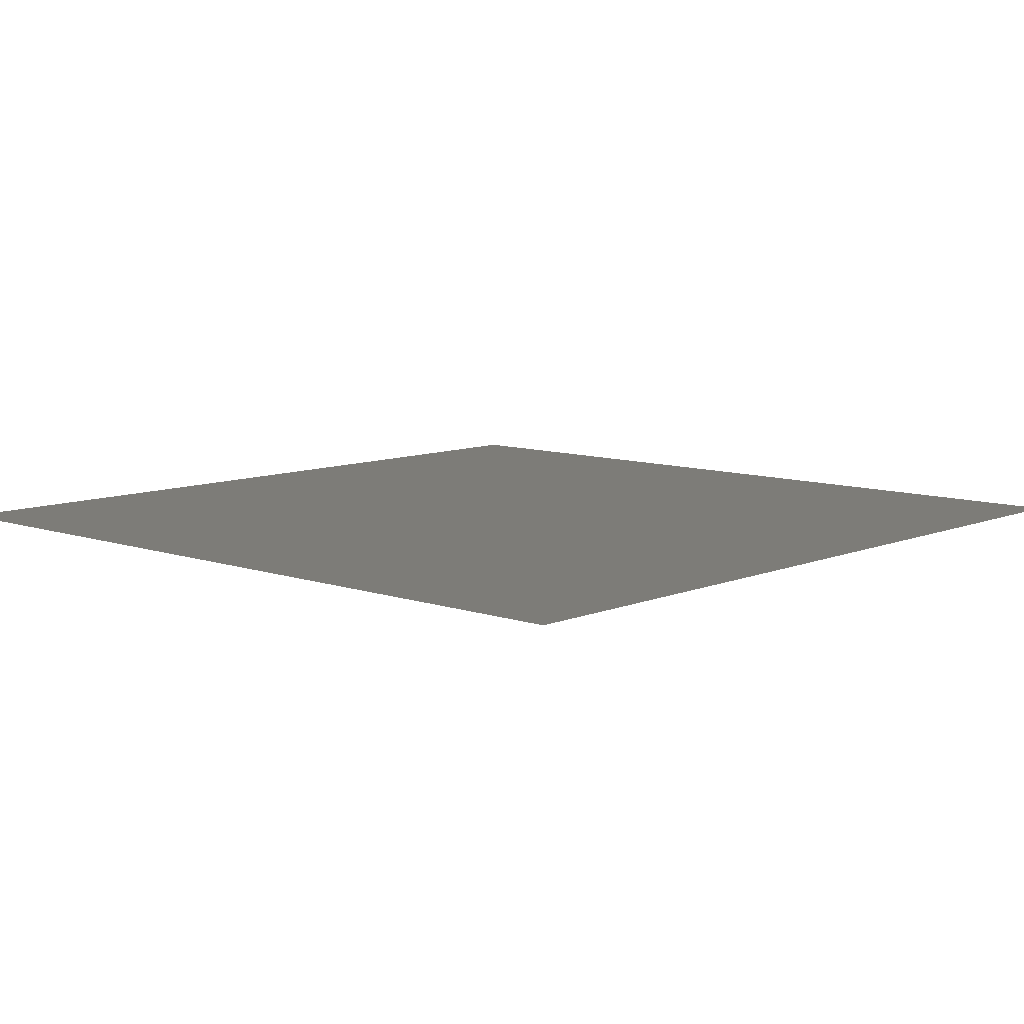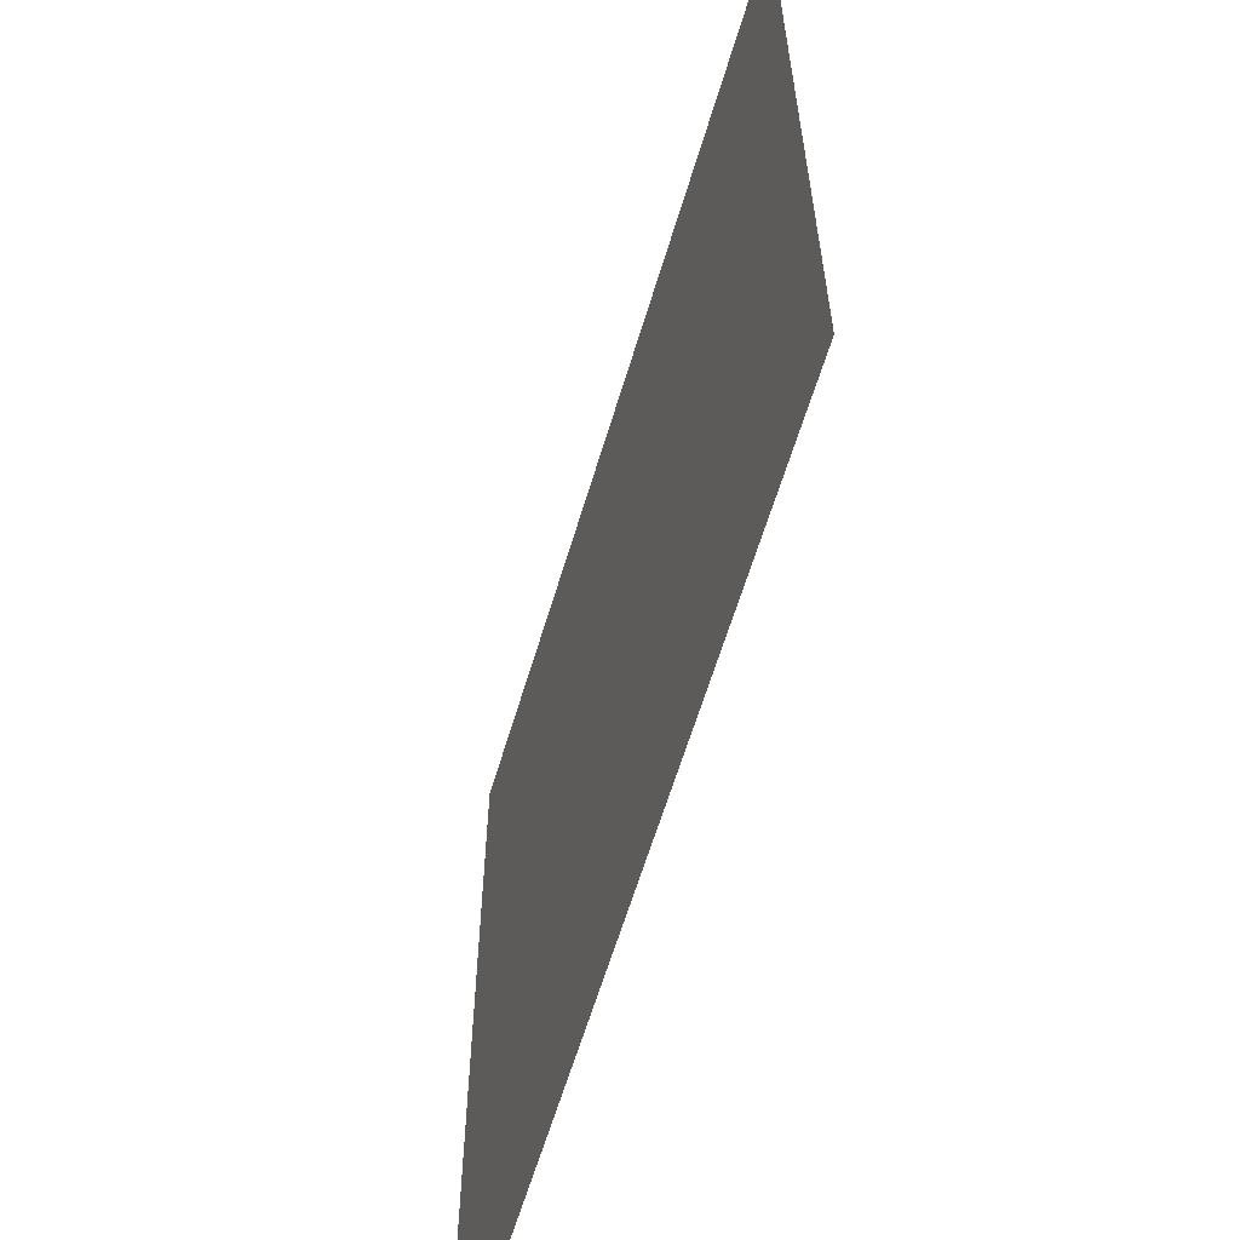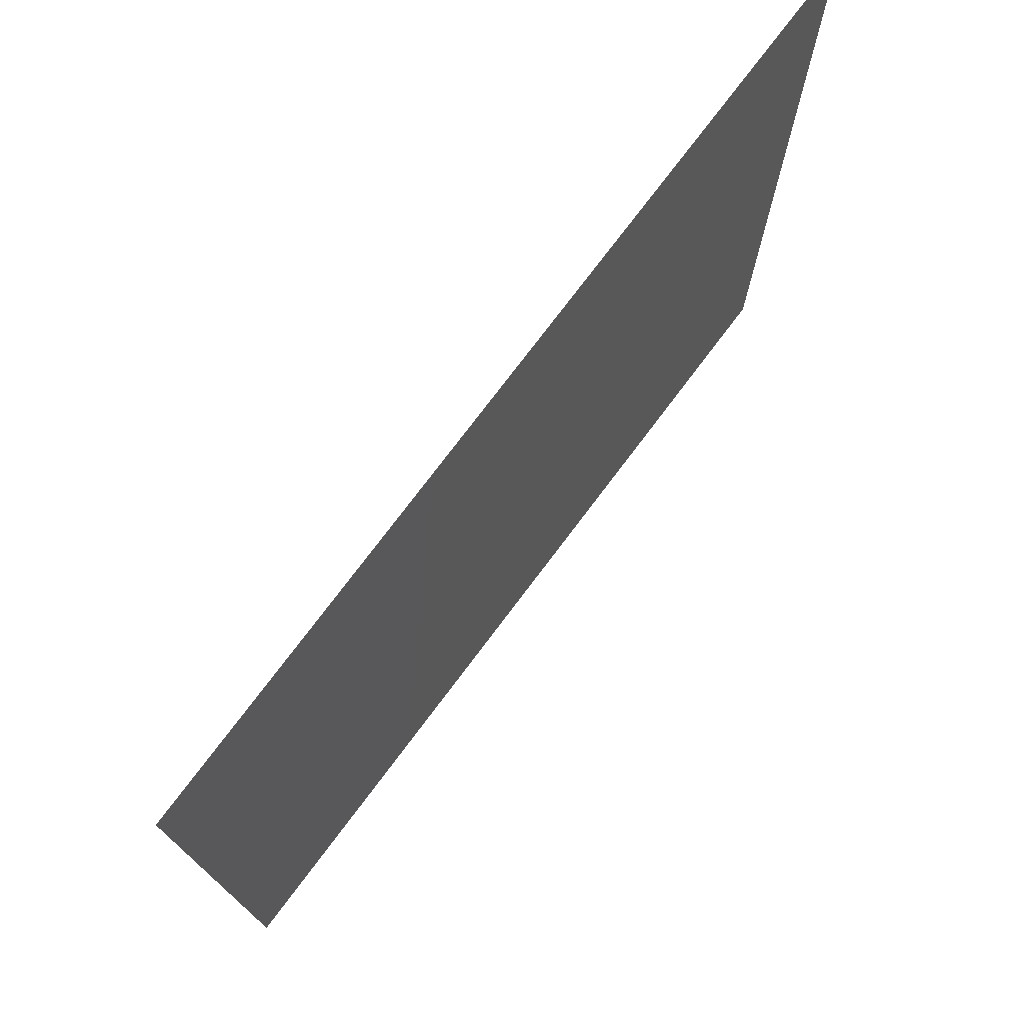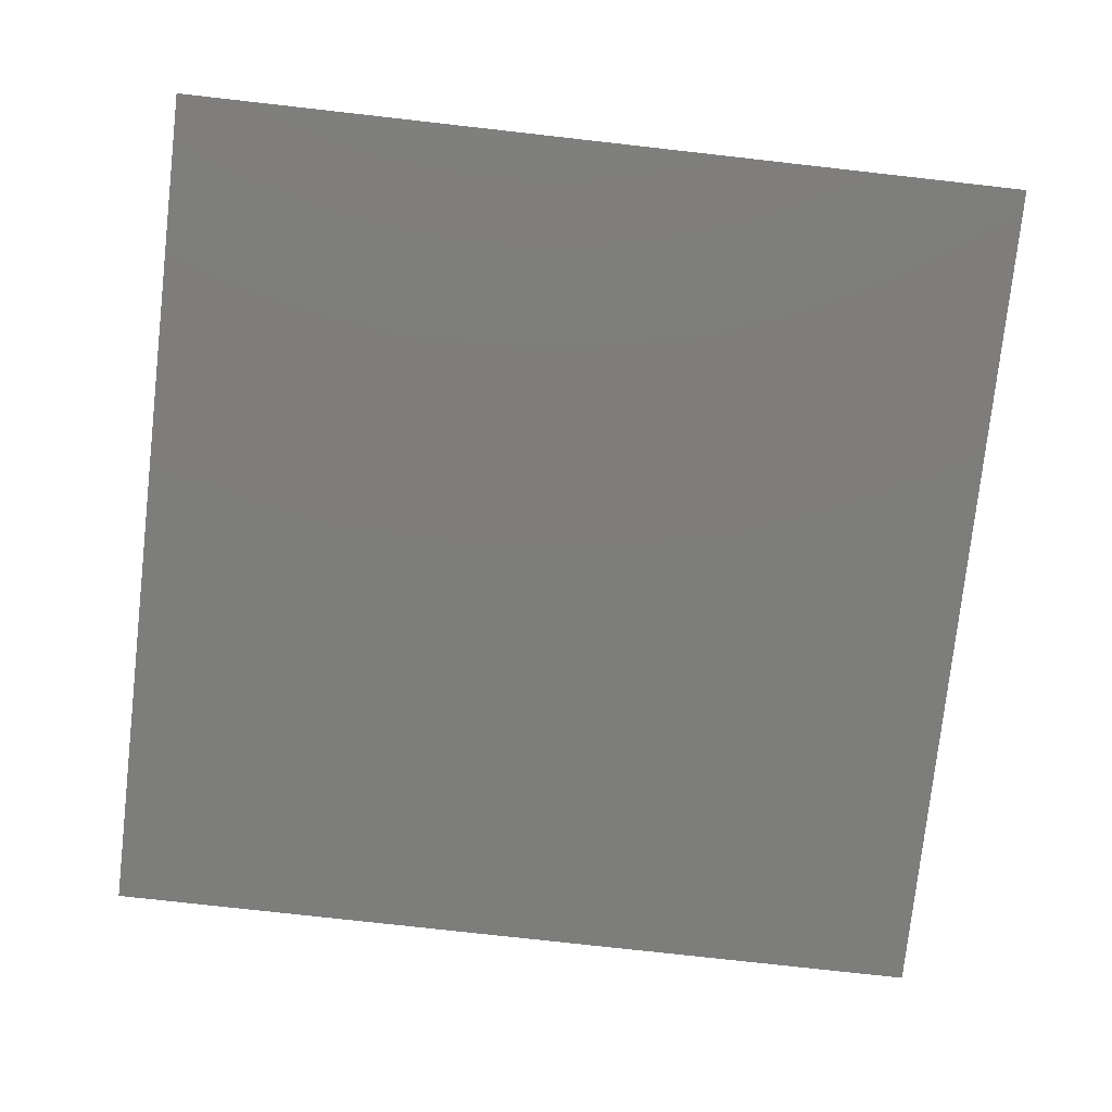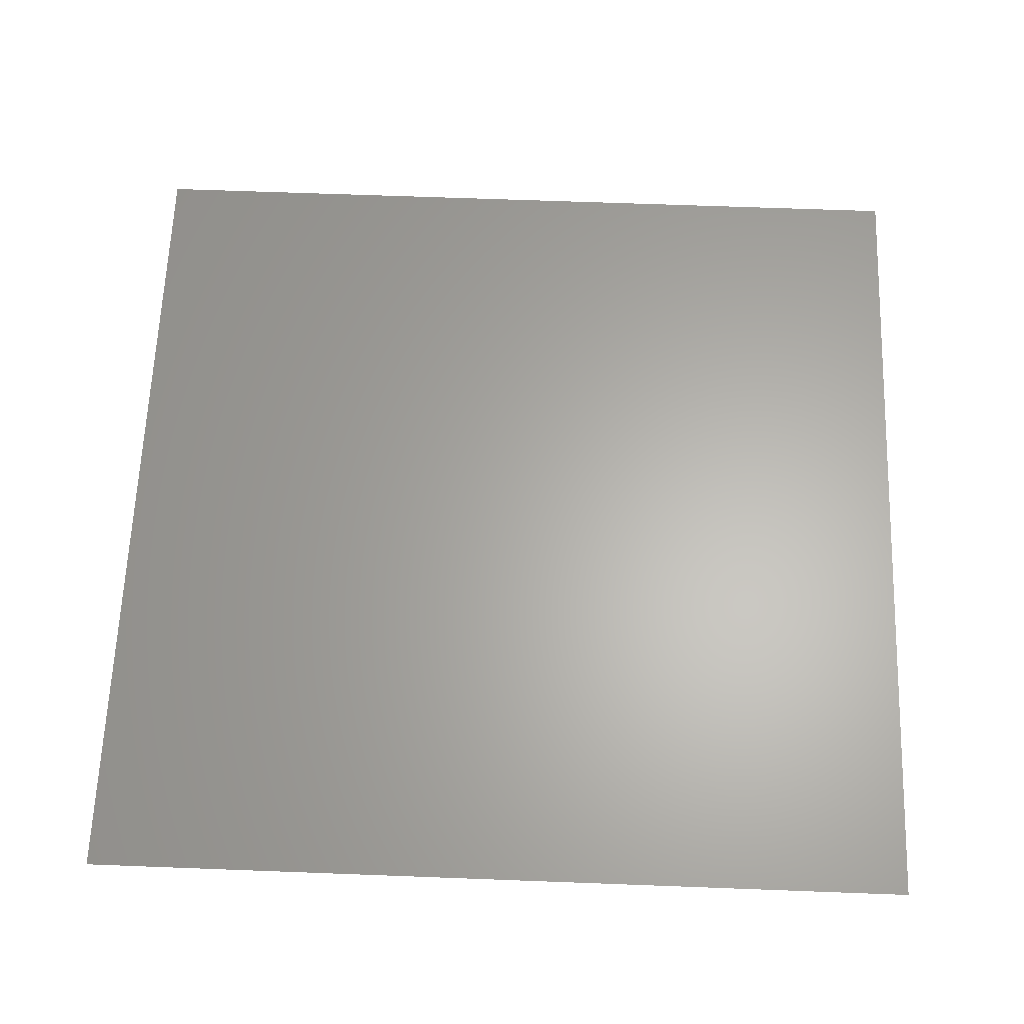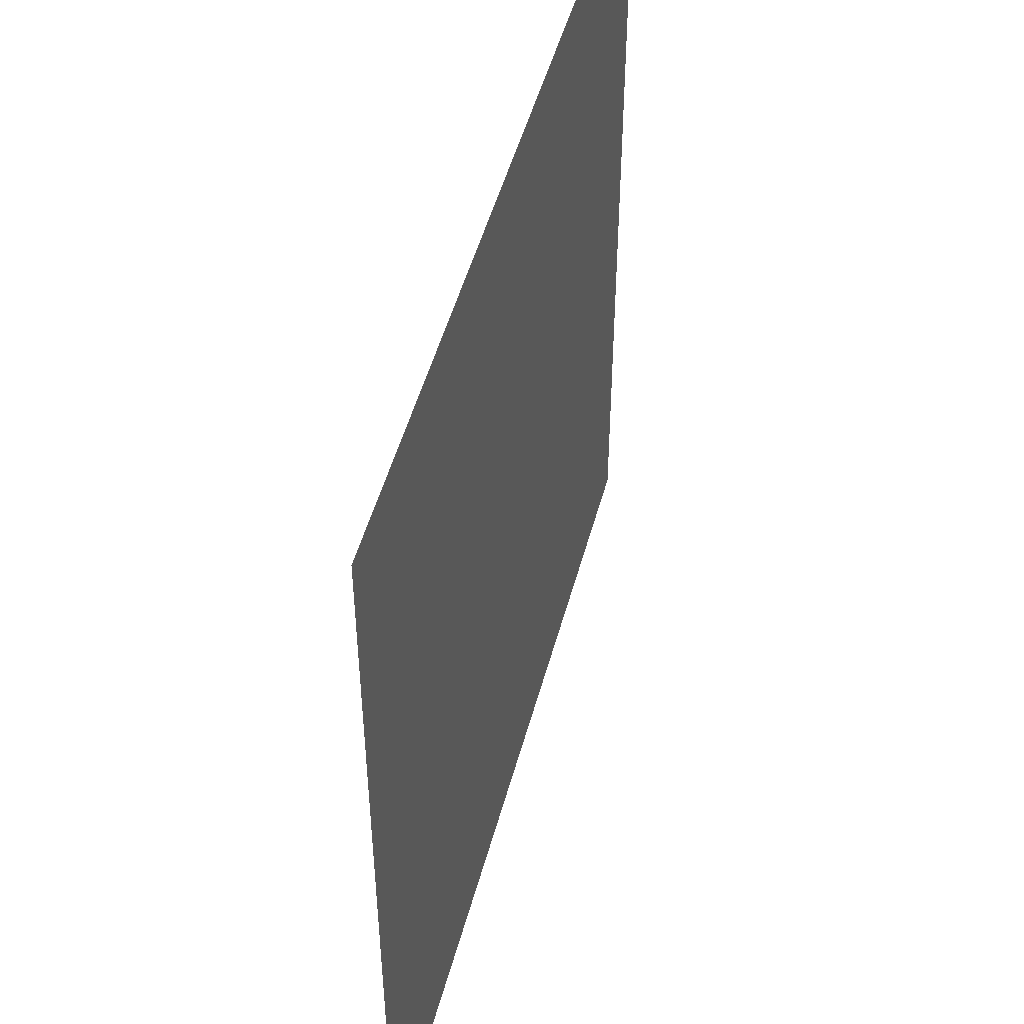
<metadata>
{"format":"stl","ext":"stl","renderer":"f3d","projection":"perspective","resolution":1024,"background":"white","views":[{"elev":9.1,"azim":-47.5,"up":"+Z"},{"elev":-62.3,"azim":-106.7,"up":"+Y"},{"elev":75.8,"azim":-53.0,"up":"+Y"},{"elev":-76.8,"azim":173.6,"up":"+Z"},{"elev":63.4,"azim":-87.8,"up":"+Z"},{"elev":49.5,"azim":-75.1,"up":"+Y"}]}
</metadata>
<code>
# stl→obj: 4 verts, 2 faces
v 0 0 0
v 0 1 0
v 1 0 0
v 1 1 0
f 1 2 3
f 3 2 4

</code>
